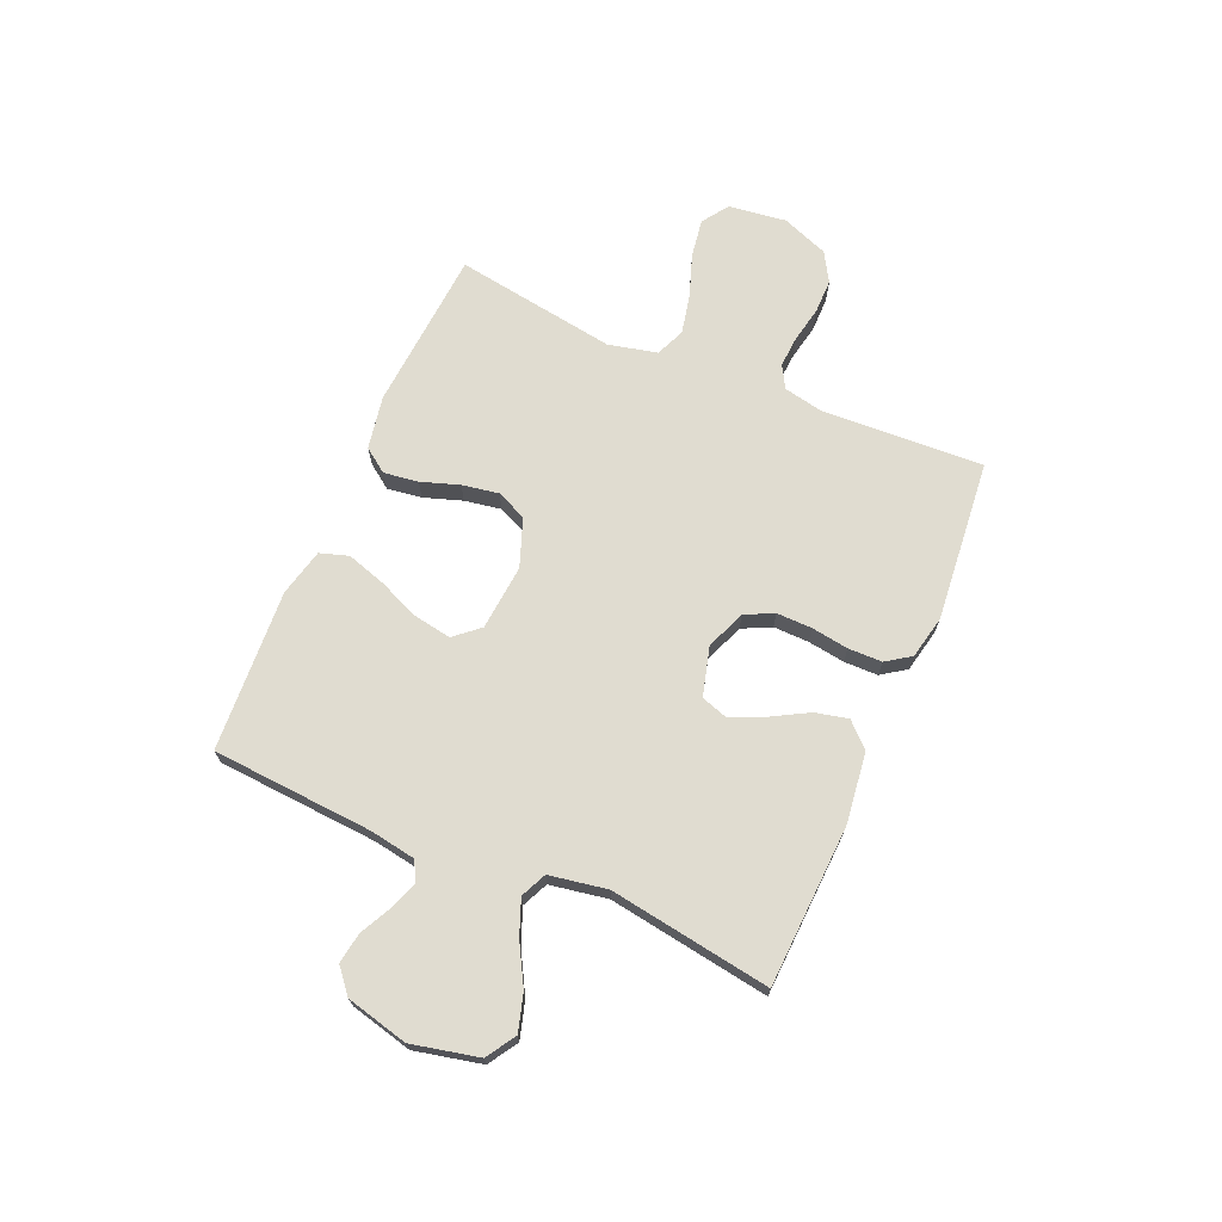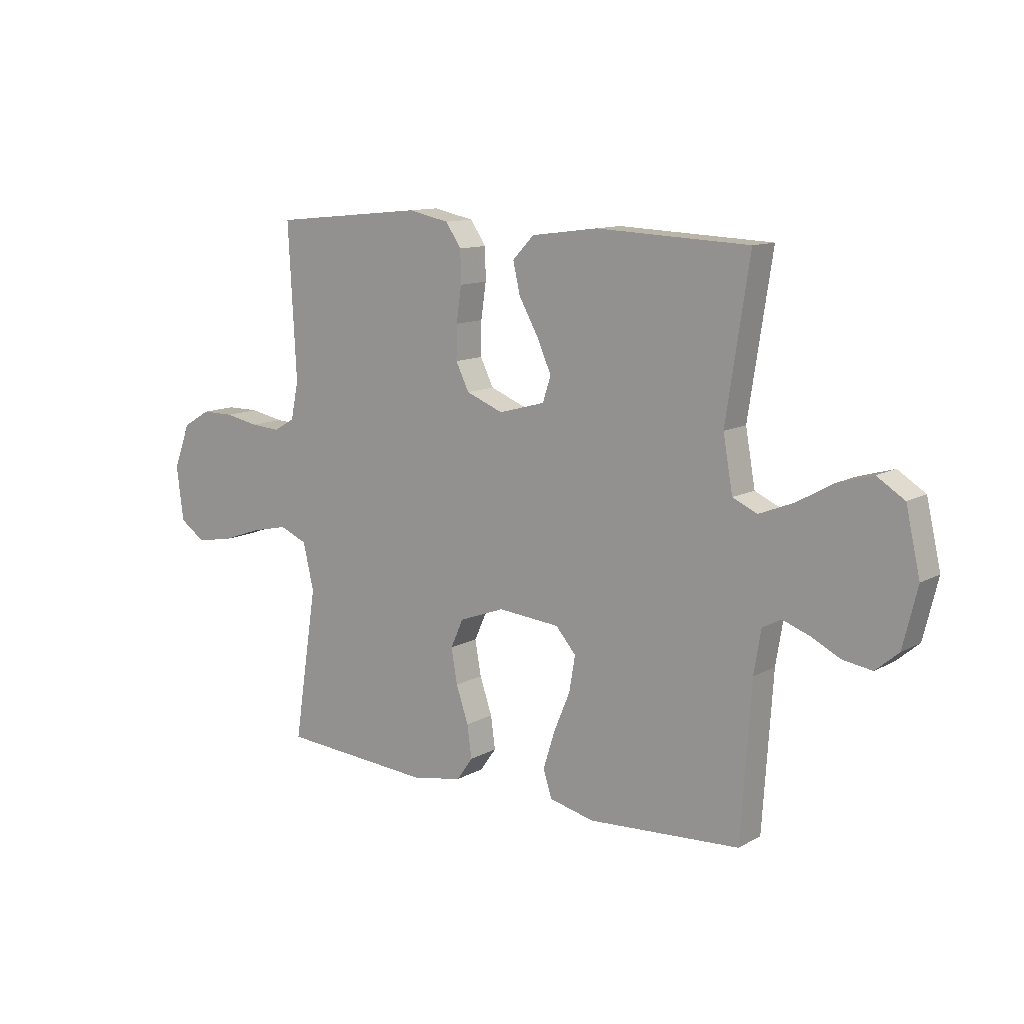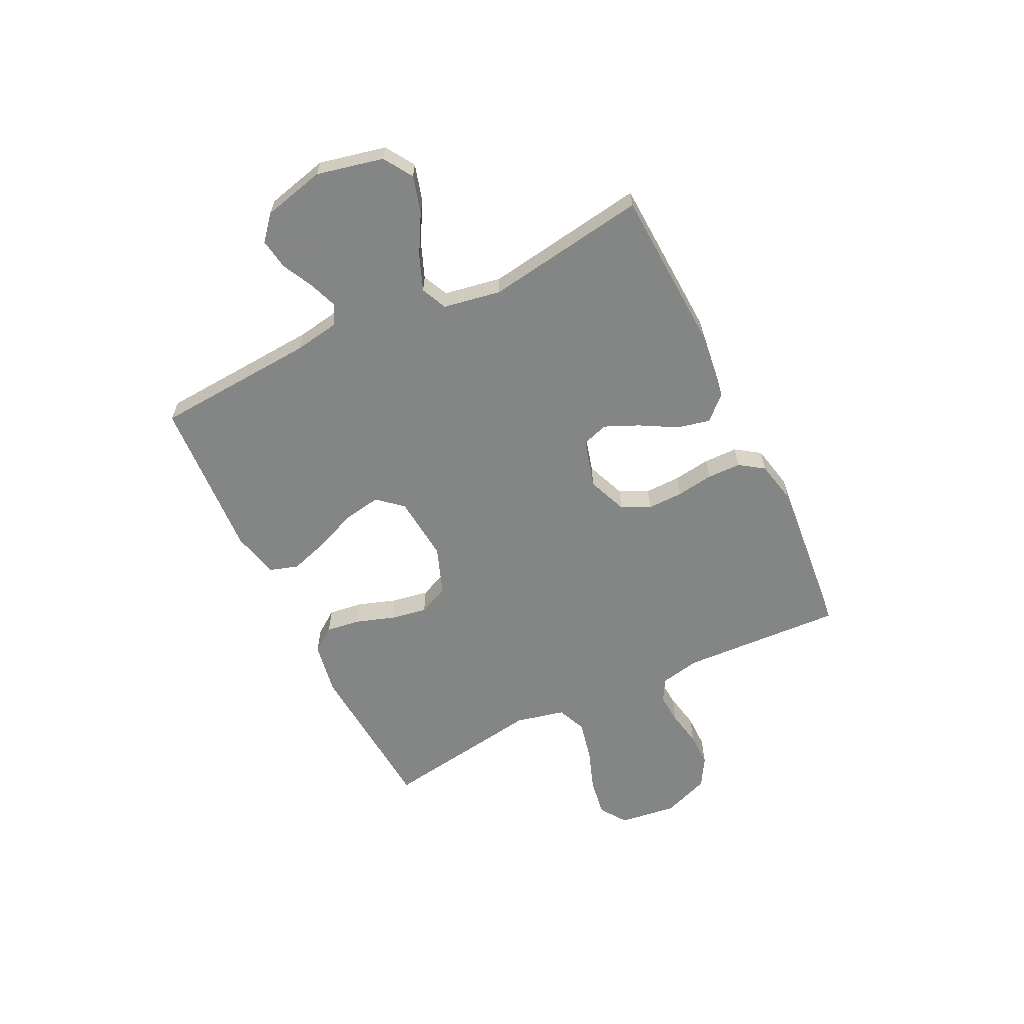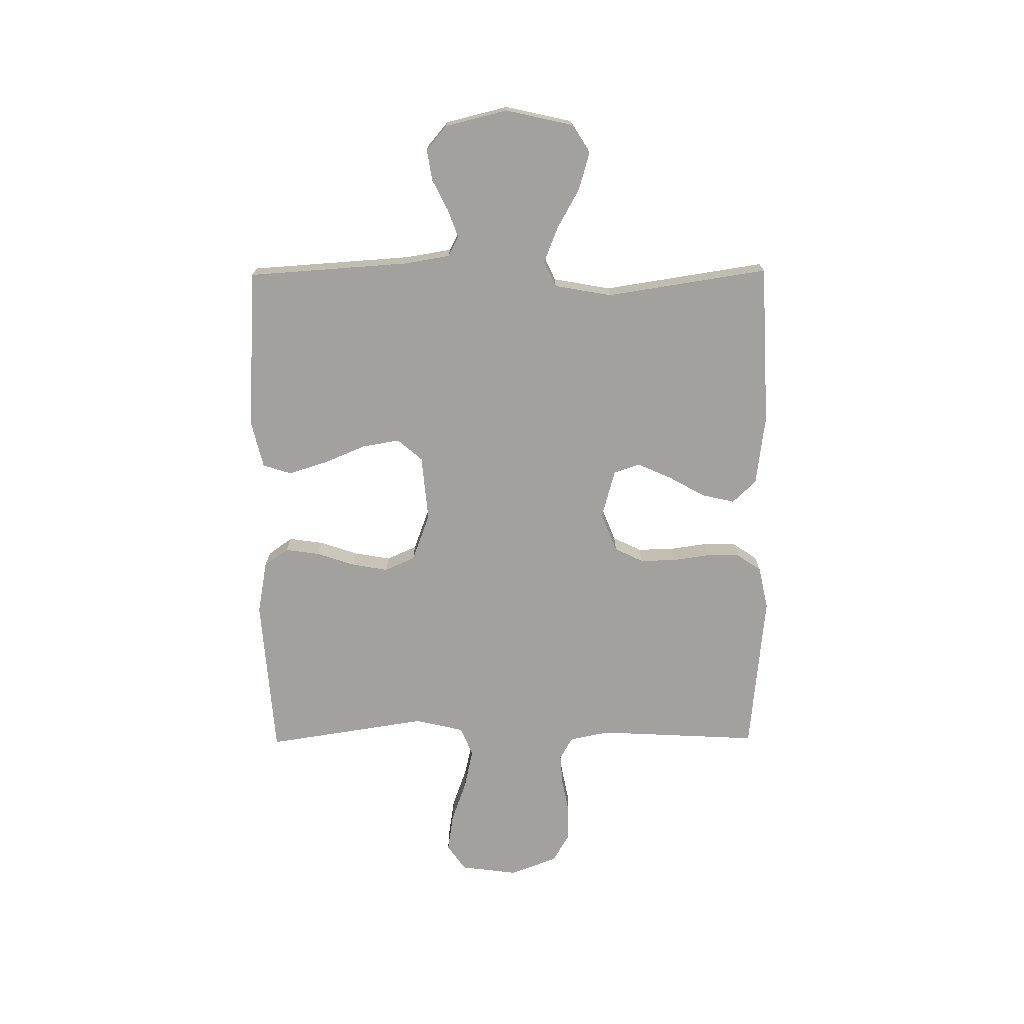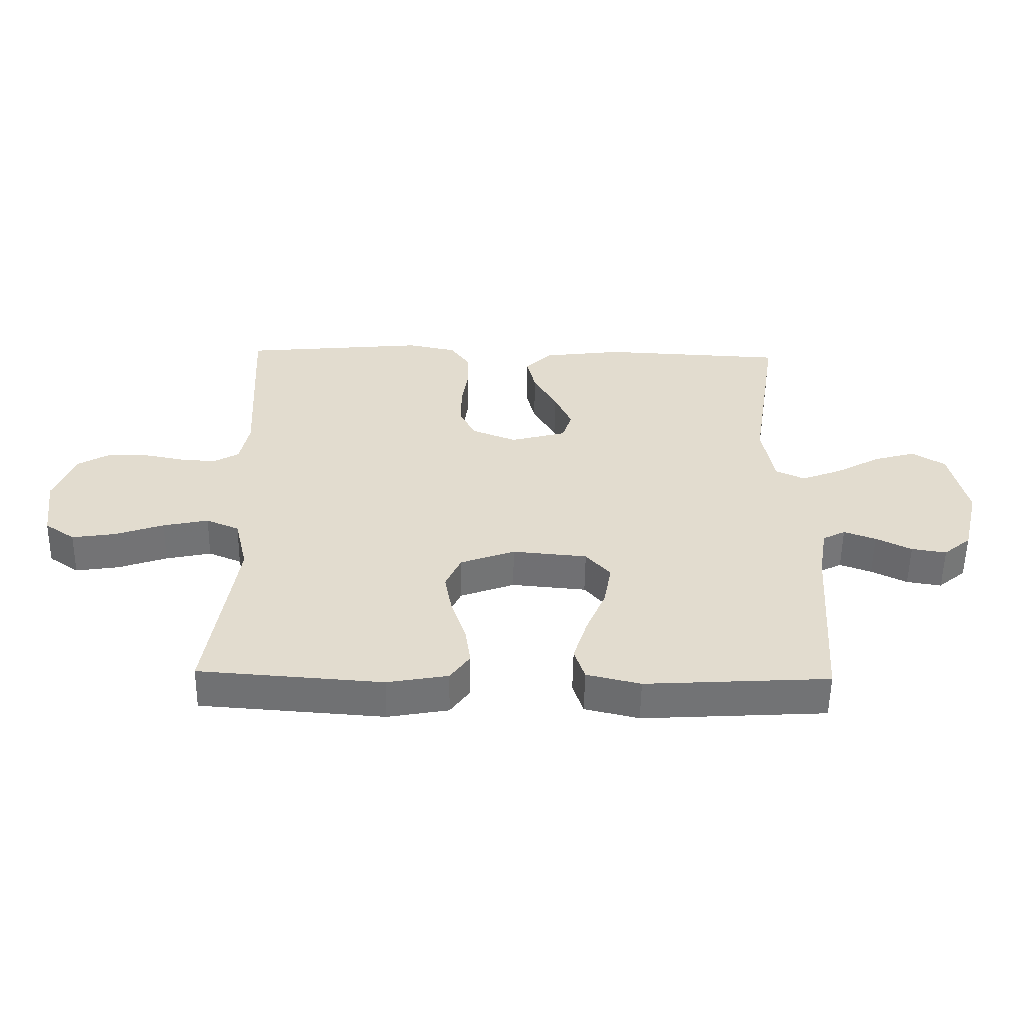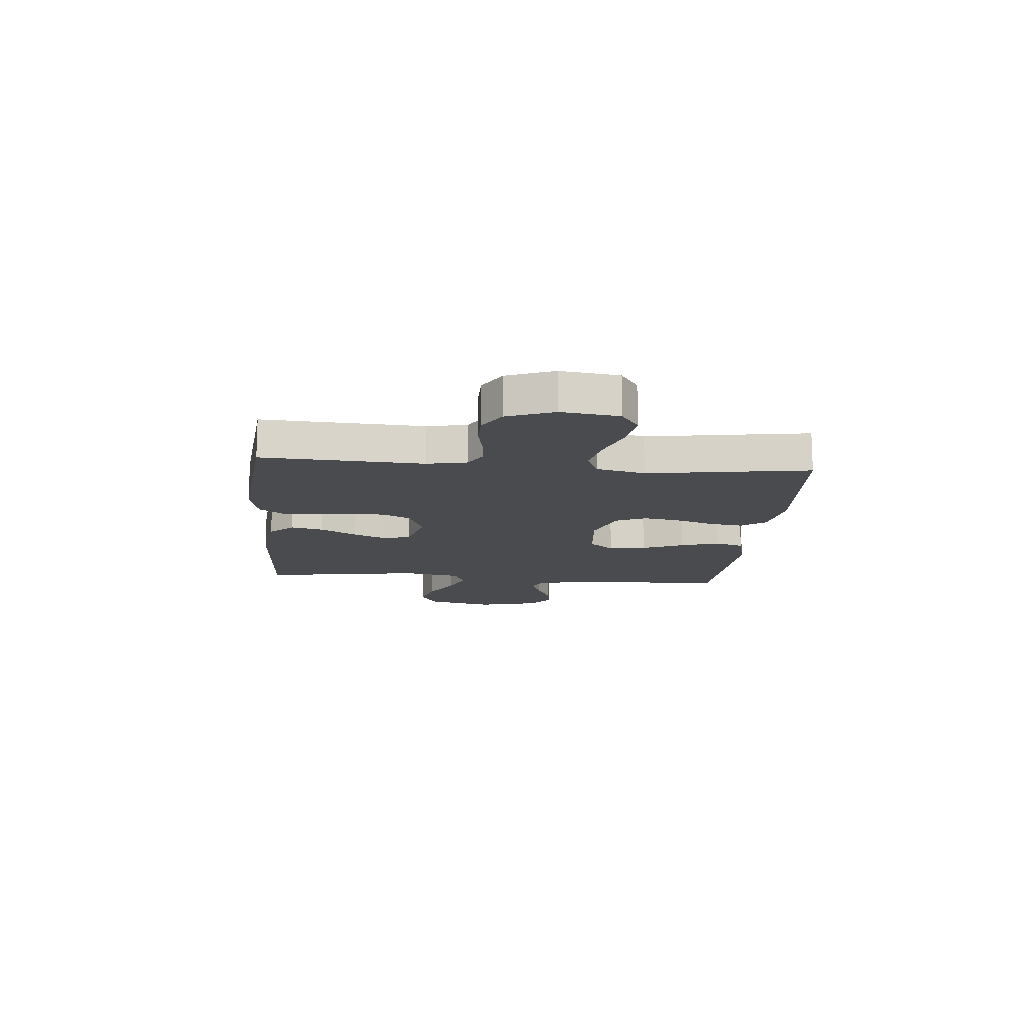
<metadata>
{"format":"obj","ext":"obj","renderer":"f3d","projection":"perspective","resolution":1024,"background":"white","views":[{"elev":69.7,"azim":-66.6,"up":"+Y"},{"elev":11.6,"azim":-142.6,"up":"+Z"},{"elev":-61.6,"azim":-63.9,"up":"+Y"},{"elev":-72.1,"azim":-89.5,"up":"+Y"},{"elev":-55.6,"azim":179.1,"up":"+Z"},{"elev":-14.0,"azim":85.0,"up":"+Y"}]}
</metadata>
<code>
v -0.5 0.07 0.5
v -0.2 0.07 0.514
v -0.069 0.07 0.497
v -0.027 0.07 0.453
v -0.041 0.07 0.392
v -0.079 0.07 0.324
v -0.107 0.07 0.261
v -0.091 0.07 0.212
v 0 0.07 0.187
v 0.073 0.07 0.216
v 0.099 0.07 0.269
v 0.098 0.07 0.335
v 0.088 0.07 0.404
v 0.089 0.07 0.467
v 0.12 0.07 0.512
v 0.2 0.07 0.529
v 0.5 0.07 0.5
v 0.484 0.07 0.2
v 0.499 0.07 0.126
v 0.541 0.07 0.102
v 0.599 0.07 0.106
v 0.665 0.07 0.119
v 0.729 0.07 0.119
v 0.783 0.07 0.087
v 0.816 0.07 0
v 0.802 0.07 -0.107
v 0.753 0.07 -0.141
v 0.682 0.07 -0.13
v 0.603 0.07 -0.102
v 0.529 0.07 -0.086
v 0.475 0.07 -0.109
v 0.454 0.07 -0.2
v 0.5 0.07 -0.5
v 0.2 0.07 -0.522
v 0.101 0.07 -0.504
v 0.069 0.07 -0.459
v 0.078 0.07 -0.395
v 0.102 0.07 -0.324
v 0.114 0.07 -0.256
v 0.089 0.07 -0.2
v 0 0.07 -0.167
v -0.122 0.07 -0.178
v -0.162 0.07 -0.224
v -0.15 0.07 -0.294
v -0.118 0.07 -0.371
v -0.095 0.07 -0.444
v -0.112 0.07 -0.497
v -0.2 0.07 -0.518
v -0.5 0.07 -0.5
v -0.52 0.07 -0.2
v -0.534 0.07 -0.115
v -0.571 0.07 -0.096
v -0.623 0.07 -0.115
v -0.681 0.07 -0.144
v -0.738 0.07 -0.153
v -0.783 0.07 -0.115
v -0.811 0.07 0
v -0.783 0.07 0.124
v -0.729 0.07 0.158
v -0.66 0.07 0.138
v -0.587 0.07 0.097
v -0.521 0.07 0.071
v -0.473 0.07 0.093
v -0.454 0.07 0.2
v -0.5 0 0.5
v -0.2 0 0.514
v -0.069 0 0.497
v -0.027 0 0.453
v -0.041 0 0.392
v -0.079 0 0.324
v -0.107 0 0.261
v -0.091 0 0.212
v 0 0 0.187
v 0.073 0 0.216
v 0.099 0 0.269
v 0.098 0 0.335
v 0.088 0 0.404
v 0.089 0 0.467
v 0.12 0 0.512
v 0.2 0 0.529
v 0.5 0 0.5
v 0.484 0 0.2
v 0.499 0 0.126
v 0.541 0 0.102
v 0.599 0 0.106
v 0.665 0 0.119
v 0.729 0 0.119
v 0.783 0 0.087
v 0.816 0 0
v 0.802 0 -0.107
v 0.753 0 -0.141
v 0.682 0 -0.13
v 0.603 0 -0.102
v 0.529 0 -0.086
v 0.475 0 -0.109
v 0.454 0 -0.2
v 0.5 0 -0.5
v 0.2 0 -0.522
v 0.101 0 -0.504
v 0.069 0 -0.459
v 0.078 0 -0.395
v 0.102 0 -0.324
v 0.114 0 -0.256
v 0.089 0 -0.2
v 0 0 -0.167
v -0.122 0 -0.178
v -0.162 0 -0.224
v -0.15 0 -0.294
v -0.118 0 -0.371
v -0.095 0 -0.444
v -0.112 0 -0.497
v -0.2 0 -0.518
v -0.5 0 -0.5
v -0.52 0 -0.2
v -0.534 0 -0.115
v -0.571 0 -0.096
v -0.623 0 -0.115
v -0.681 0 -0.144
v -0.738 0 -0.153
v -0.783 0 -0.115
v -0.811 0 0
v -0.783 0 0.124
v -0.729 0 0.158
v -0.66 0 0.138
v -0.587 0 0.097
v -0.521 0 0.071
v -0.473 0 0.093
v -0.454 0 0.2
f 59 60 61
f 58 59 61
f 57 58 61
f 56 57 61
f 55 56 61
f 54 55 61
f 53 54 61
f 52 53 61 62
f 51 52 62 63
f 48 49 50
f 47 48 50
f 46 47 50
f 45 46 50
f 44 45 50
f 50 51 63
f 44 50 63
f 43 44 63
f 36 37 38
f 35 36 38
f 34 35 38
f 33 34 38
f 32 33 38
f 31 32 38 39
f 30 31 39 40
f 27 28 29
f 26 27 29
f 25 26 29
f 24 25 29
f 23 24 29
f 22 23 29
f 21 22 29
f 20 21 29 30
f 30 40 41
f 20 30 41
f 19 20 41
f 16 17 18
f 15 16 18
f 14 15 18
f 13 14 18
f 12 13 18
f 11 12 18 19
f 4 5 6
f 3 4 6
f 2 3 6
f 1 2 6
f 64 1 6
f 64 6 7
f 64 7 8
f 63 64 8
f 43 63 8
f 42 43 8
f 41 42 8 9
f 10 11 19 41
f 9 10 41
f 125 124 123
f 125 123 122
f 125 122 121
f 125 121 120
f 125 120 119
f 125 119 118
f 125 118 117
f 126 125 117 116
f 127 126 116 115
f 114 113 112
f 114 112 111
f 114 111 110
f 114 110 109
f 114 109 108
f 127 115 114
f 127 114 108
f 127 108 107
f 102 101 100
f 102 100 99
f 102 99 98
f 102 98 97
f 102 97 96
f 103 102 96 95
f 104 103 95 94
f 93 92 91
f 93 91 90
f 93 90 89
f 93 89 88
f 93 88 87
f 93 87 86
f 93 86 85
f 94 93 85 84
f 105 104 94
f 105 94 84
f 105 84 83
f 82 81 80
f 82 80 79
f 82 79 78
f 82 78 77
f 82 77 76
f 83 82 76 75
f 70 69 68
f 70 68 67
f 70 67 66
f 70 66 65
f 70 65 128
f 71 70 128
f 72 71 128
f 72 128 127
f 72 127 107
f 72 107 106
f 73 72 106 105
f 105 83 75 74
f 105 74 73
f 1 65 66 2
f 2 66 67 3
f 3 67 68 4
f 4 68 69 5
f 5 69 70 6
f 6 70 71 7
f 7 71 72 8
f 8 72 73 9
f 9 73 74 10
f 10 74 75 11
f 11 75 76 12
f 12 76 77 13
f 13 77 78 14
f 14 78 79 15
f 15 79 80 16
f 16 80 81 17
f 17 81 82 18
f 18 82 83 19
f 19 83 84 20
f 20 84 85 21
f 21 85 86 22
f 22 86 87 23
f 23 87 88 24
f 24 88 89 25
f 25 89 90 26
f 26 90 91 27
f 27 91 92 28
f 28 92 93 29
f 29 93 94 30
f 30 94 95 31
f 31 95 96 32
f 32 96 97 33
f 33 97 98 34
f 34 98 99 35
f 35 99 100 36
f 36 100 101 37
f 37 101 102 38
f 38 102 103 39
f 39 103 104 40
f 40 104 105 41
f 41 105 106 42
f 42 106 107 43
f 43 107 108 44
f 44 108 109 45
f 45 109 110 46
f 46 110 111 47
f 47 111 112 48
f 48 112 113 49
f 49 113 114 50
f 50 114 115 51
f 51 115 116 52
f 52 116 117 53
f 53 117 118 54
f 54 118 119 55
f 55 119 120 56
f 56 120 121 57
f 57 121 122 58
f 58 122 123 59
f 59 123 124 60
f 60 124 125 61
f 61 125 126 62
f 62 126 127 63
f 63 127 128 64
f 64 128 65 1

</code>
